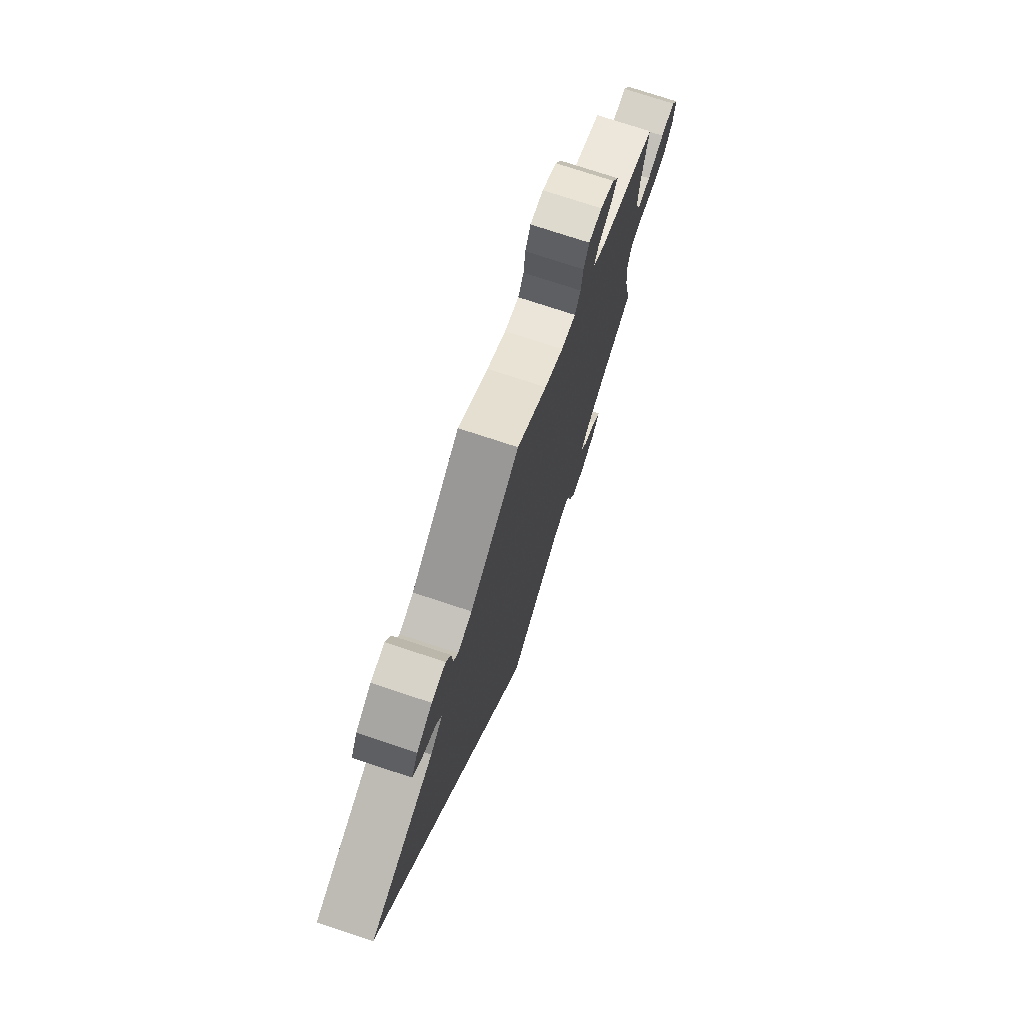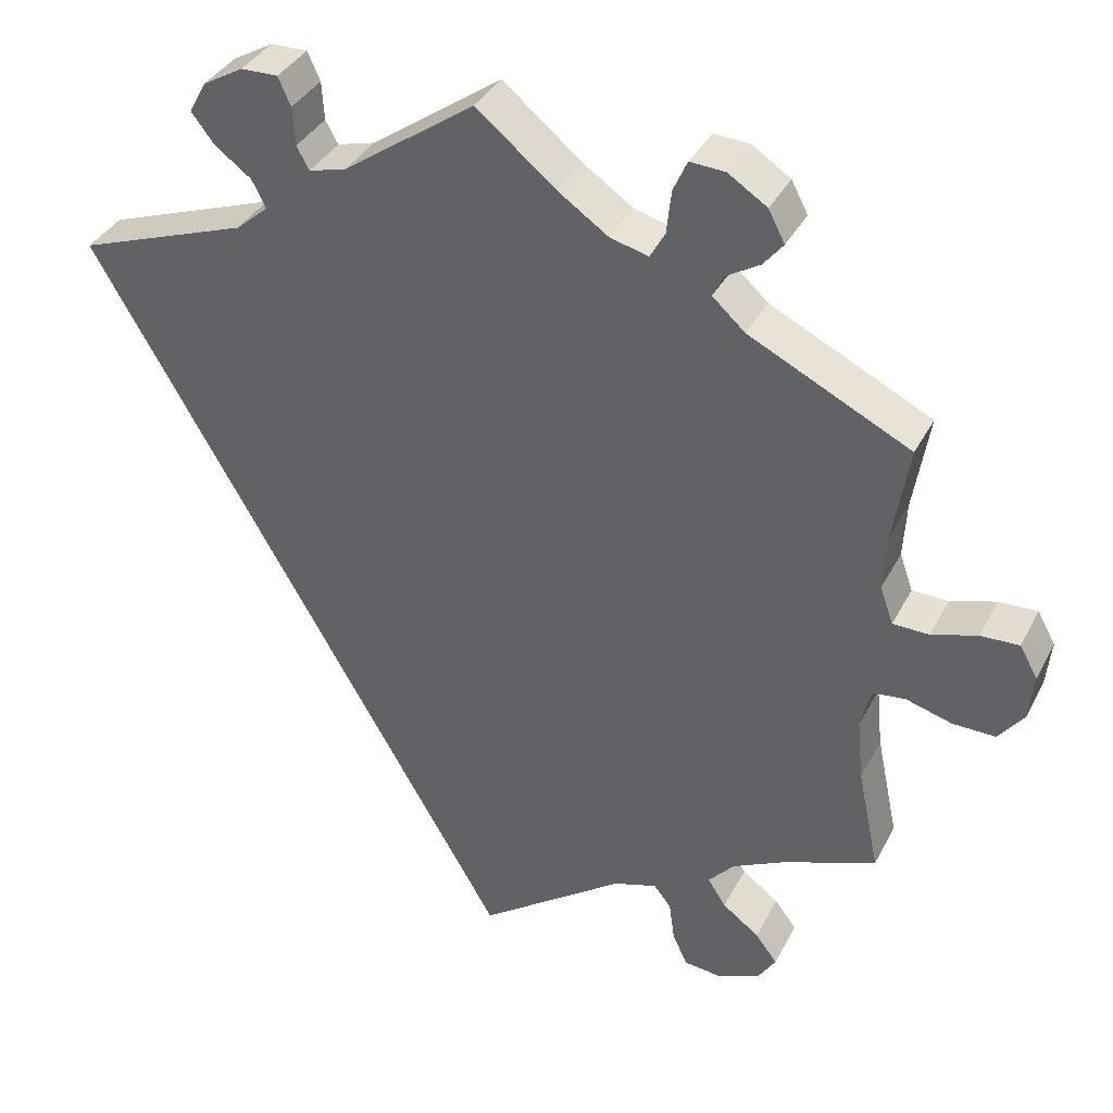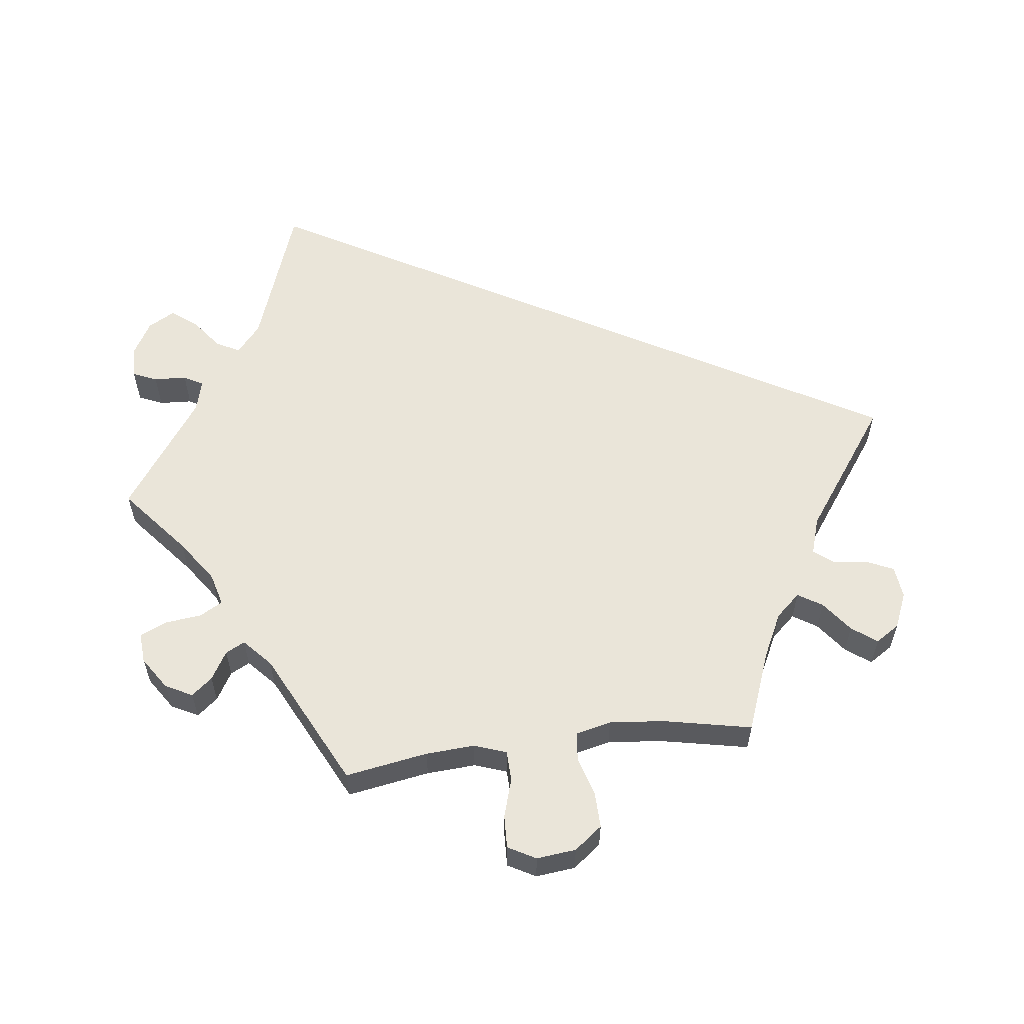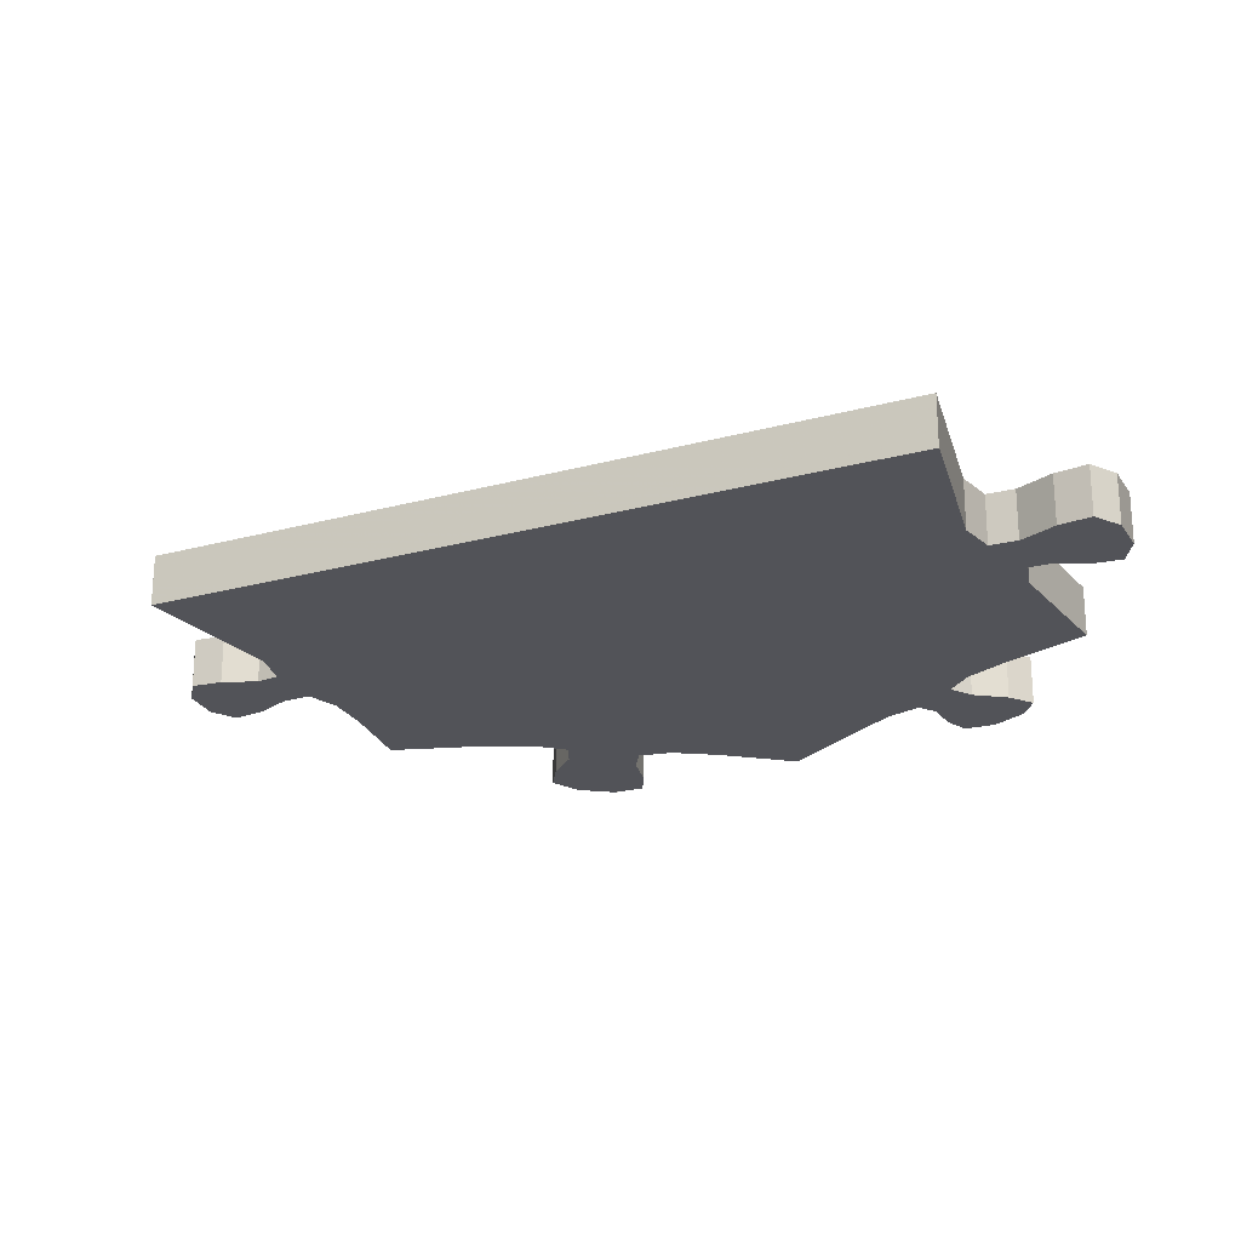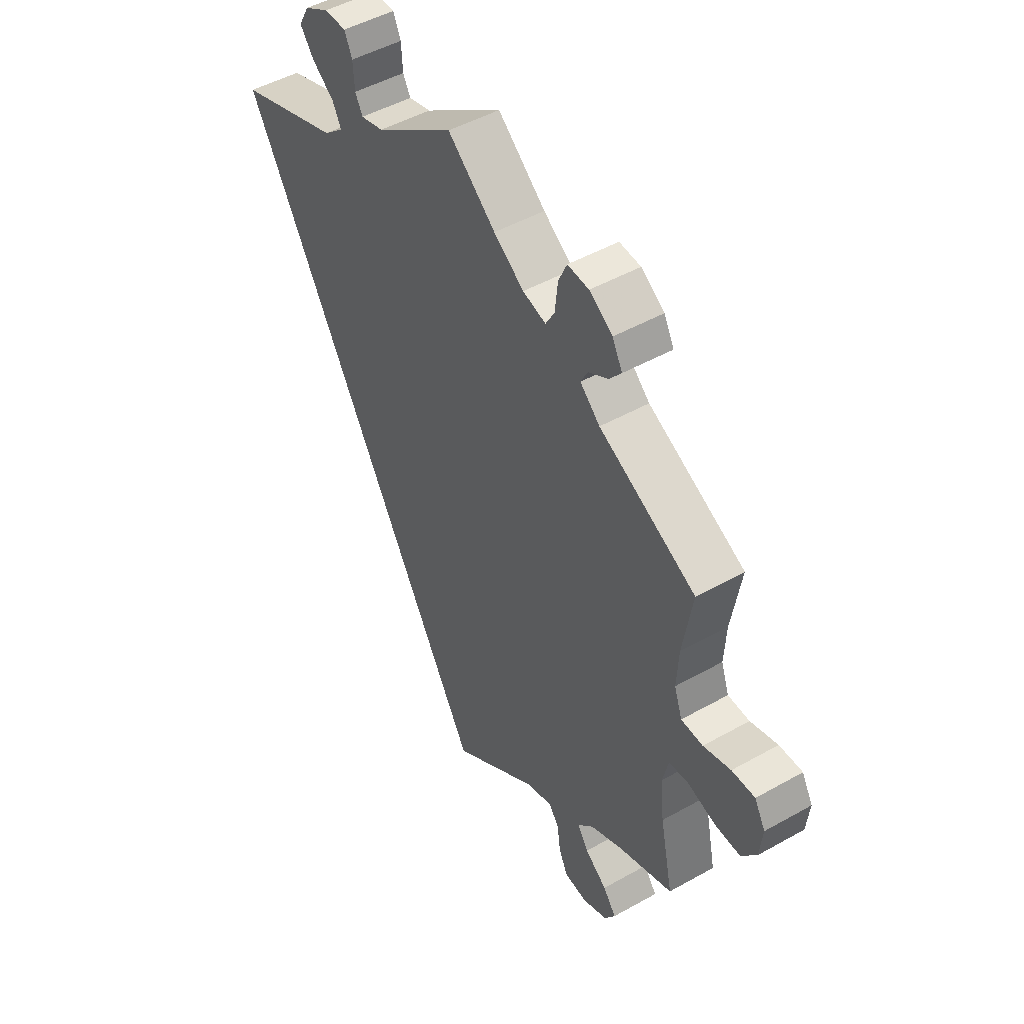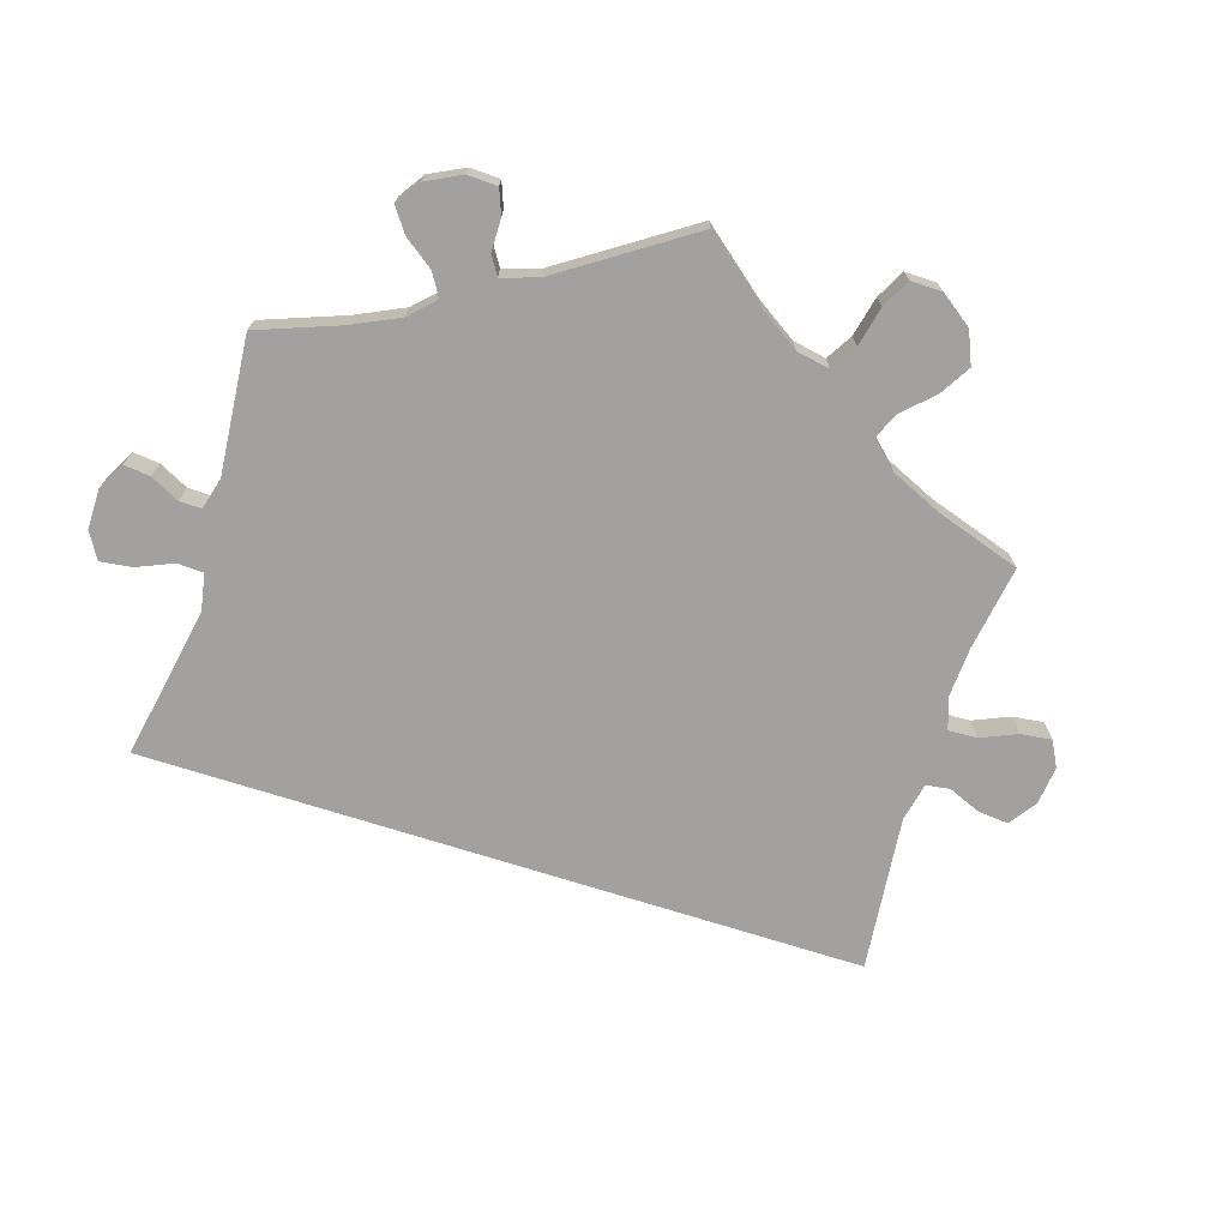
<metadata>
{"format":"obj","ext":"obj","renderer":"f3d","projection":"perspective","resolution":1024,"background":"white","views":[{"elev":75.1,"azim":-71.7,"up":"+Z"},{"elev":36.8,"azim":24.8,"up":"+Z"},{"elev":58.1,"azim":82.6,"up":"+Y"},{"elev":-22.6,"azim":-94.8,"up":"+Y"},{"elev":48.7,"azim":57.9,"up":"+Z"},{"elev":-72.3,"azim":42.4,"up":"+Y"}]}
</metadata>
<code>
v 0.7 0.07 -0.015
v 0.239 0.07 0.569
v 0.501 0.07 -0.097
v 0.233 0.07 0.514
v 0.416 0.07 -0.534
v -0.295 0.07 0.459
v -0.25 0.07 0.603
v 0.706 0.07 0.044
v 0.291 0.07 -0.588
v 0 0.07 -0.62
v 0.388 0.07 -0.497
v 0 0.07 0.62
v -0.371 0.07 0.532
v 0.341 0.07 -0.462
v 0.214 0.07 0.48
v -0.215 0.07 0.489
v 0.305 0.07 0.478
v 0.417 0.07 -0.356
v 0.347 0.07 0.503
v 0.537 0.07 -0.31
v 0.165 0.07 0.493
v -0.234 0.07 0.567
v 0.509 0.07 -0.177
v 0.265 0.07 -0.495
v 0.683 0.07 0.085
v -0.319 0.07 0.388
v 0.29 0.07 0.449
v 0.101 0.07 0.537
v 0.513 0.07 0.114
v -0.349 0.07 0.572
v 0.53 0.07 0.066
v 0.555 0.07 -0.039
v 0.351 0.07 0.574
v 0.393 0.07 -0.57
v 0.576 0.07 0.065
v 0.257 0.07 0.609
v -0.342 0.07 0.494
v 0.187 0.07 -0.485
v 0.513 0.07 -0.044
v -0.537 0.07 0.31
v 0.517 0.07 0.187
v 0.318 0.07 -0.426
v 0.537 0.07 0.31
v 0.272 0.07 -0.547
v -0.277 0.07 0.424
v 0.243 0.07 -0.467
v 0.372 0.07 0.534
v 0.614 0.07 -0.056
v 0.302 0.07 0.606
v 0.34 0.07 -0.593
v -0.167 0.07 0.502
v 0.332 0.07 0.411
v -0.297 0.07 0.602
v -0.231 0.07 0.518
v 0.668 0.07 -0.057
v 0.634 0.07 0.083
v 0.351 0.07 -0.389
v 0.7 -0 -0.015
v 0.239 -0 0.569
v 0.501 -0 -0.097
v 0.233 -0 0.514
v 0.416 -0 -0.534
v -0.295 -0 0.459
v -0.25 -0 0.603
v 0.706 -0 0.044
v 0.291 -0 -0.588
v 0 -0 -0.62
v 0.388 -0 -0.497
v 0 -0 0.62
v -0.371 -0 0.532
v 0.341 -0 -0.462
v 0.214 -0 0.48
v -0.215 -0 0.489
v 0.305 -0 0.478
v 0.417 -0 -0.356
v 0.347 -0 0.503
v 0.537 -0 -0.31
v 0.165 -0 0.493
v -0.234 -0 0.567
v 0.509 -0 -0.177
v 0.265 -0 -0.495
v 0.683 -0 0.085
v -0.319 -0 0.388
v 0.29 -0 0.449
v 0.101 -0 0.537
v 0.513 -0 0.114
v -0.349 -0 0.572
v 0.53 -0 0.066
v 0.555 -0 -0.039
v 0.351 -0 0.574
v 0.393 -0 -0.57
v 0.576 -0 0.065
v 0.257 -0 0.609
v -0.342 -0 0.494
v 0.187 -0 -0.485
v 0.513 -0 -0.044
v -0.537 -0 0.31
v 0.517 -0 0.187
v 0.318 -0 -0.426
v 0.537 -0 0.31
v 0.272 -0 -0.547
v -0.277 -0 0.424
v 0.243 -0 -0.467
v 0.372 -0 0.534
v 0.614 -0 -0.056
v 0.302 -0 0.606
v 0.34 -0 -0.593
v -0.167 -0 0.502
v 0.332 -0 0.411
v -0.297 -0 0.602
v -0.231 -0 0.518
v 0.668 -0 -0.057
v 0.634 -0 0.083
v 0.351 -0 -0.389
f 38 10 40 26
f 46 38 26 45
f 24 46 45 6
f 50 9 44 24
f 50 24 6
f 34 50 6
f 14 11 5 34
f 42 14 34 6
f 57 42 6
f 18 57 6
f 23 20 18 6
f 3 23 6
f 39 3 6 37
f 32 39 37 13
f 35 56 25 8
f 31 35 8 1
f 52 43 41
f 27 52 41 29
f 33 47 19 17
f 33 17 27
f 49 33 27
f 4 2 36 49
f 15 4 49 27
f 21 15 27 29
f 51 12 28
f 16 51 28 21
f 53 7 22 54
f 53 54 16
f 30 53 16
f 13 30 16
f 32 13 16
f 31 1 55 48
f 31 48 32 16
f 16 21 29 31
f 83 97 67 95
f 102 83 95 103
f 63 102 103 81
f 81 101 66 107
f 63 81 107
f 63 107 91
f 91 62 68 71
f 63 91 71 99
f 63 99 114
f 63 114 75
f 63 75 77 80
f 63 80 60
f 94 63 60 96
f 70 94 96 89
f 65 82 113 92
f 58 65 92 88
f 98 100 109
f 86 98 109 84
f 74 76 104 90
f 84 74 90
f 84 90 106
f 106 93 59 61
f 84 106 61 72
f 86 84 72 78
f 85 69 108
f 78 85 108 73
f 111 79 64 110
f 73 111 110
f 73 110 87
f 73 87 70
f 73 70 89
f 105 112 58 88
f 73 89 105 88
f 88 86 78 73
f 40 97 83 26
f 26 83 102 45
f 45 102 63 6
f 6 63 94 37
f 37 94 70 13
f 13 70 87 30
f 30 87 110 53
f 53 110 64 7
f 7 64 79 22
f 22 79 111 54
f 54 111 73 16
f 16 73 108 51
f 51 108 69 12
f 12 69 85 28
f 28 85 78 21
f 21 78 72 15
f 15 72 61 4
f 4 61 59 2
f 2 59 93 36
f 36 93 106 49
f 49 106 90 33
f 33 90 104 47
f 47 104 76 19
f 19 76 74 17
f 17 74 84 27
f 27 84 109 52
f 52 109 100 43
f 43 100 98 41
f 41 98 86 29
f 29 86 88 31
f 31 88 92 35
f 35 92 113 56
f 56 113 82 25
f 25 82 65 8
f 8 65 58 1
f 1 58 112 55
f 55 112 105 48
f 48 105 89 32
f 32 89 96 39
f 39 96 60 3
f 3 60 80 23
f 23 80 77 20
f 20 77 75 18
f 18 75 114 57
f 57 114 99 42
f 42 99 71 14
f 14 71 68 11
f 11 68 62 5
f 5 62 91 34
f 34 91 107 50
f 50 107 66 9
f 9 66 101 44
f 44 101 81 24
f 24 81 103 46
f 46 103 95 38
f 38 95 67 10
f 10 67 97 40

</code>
